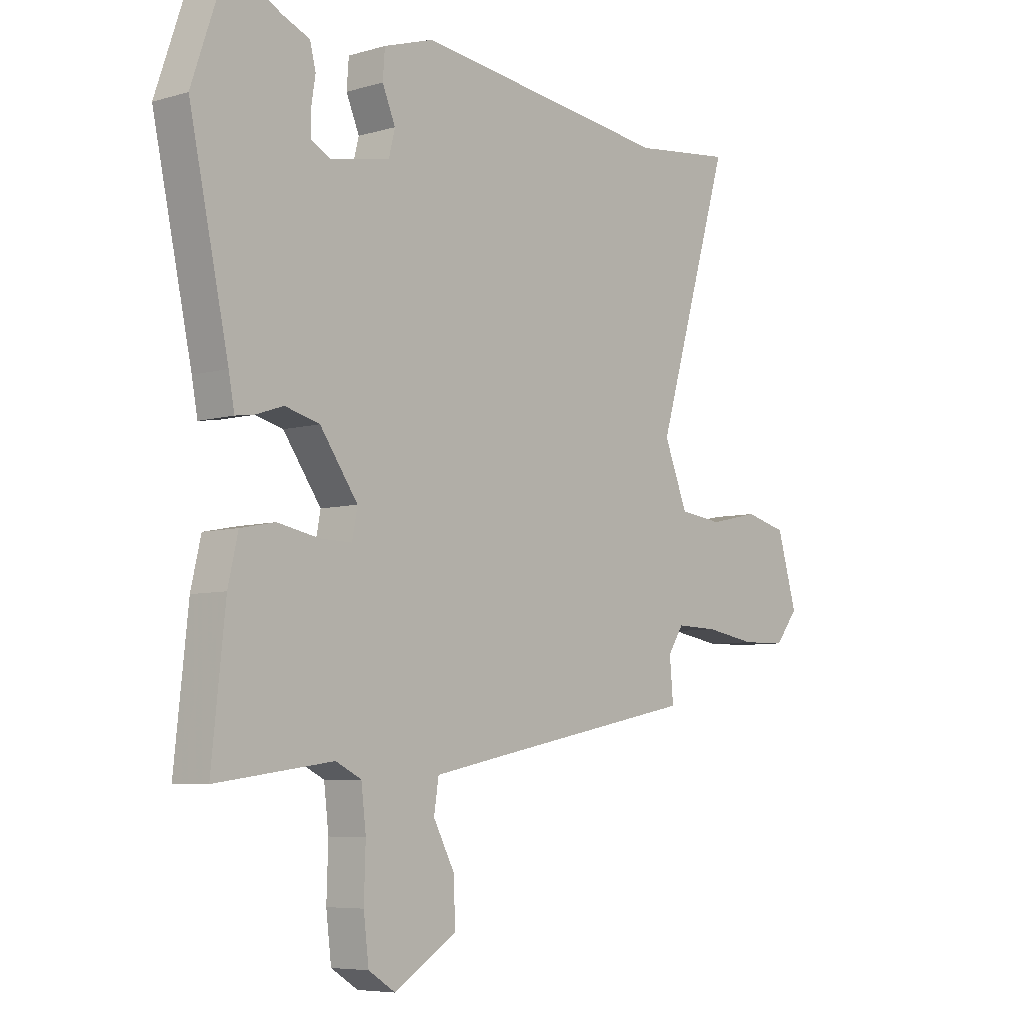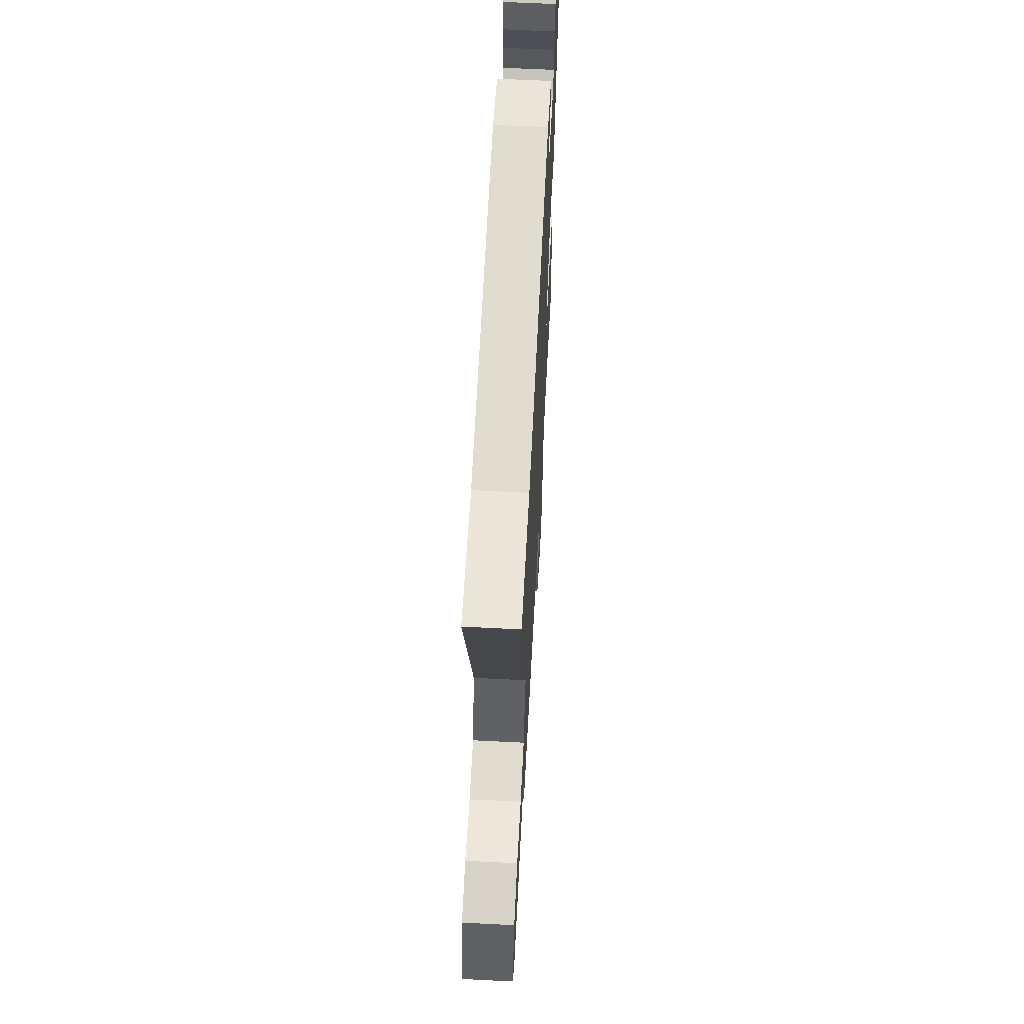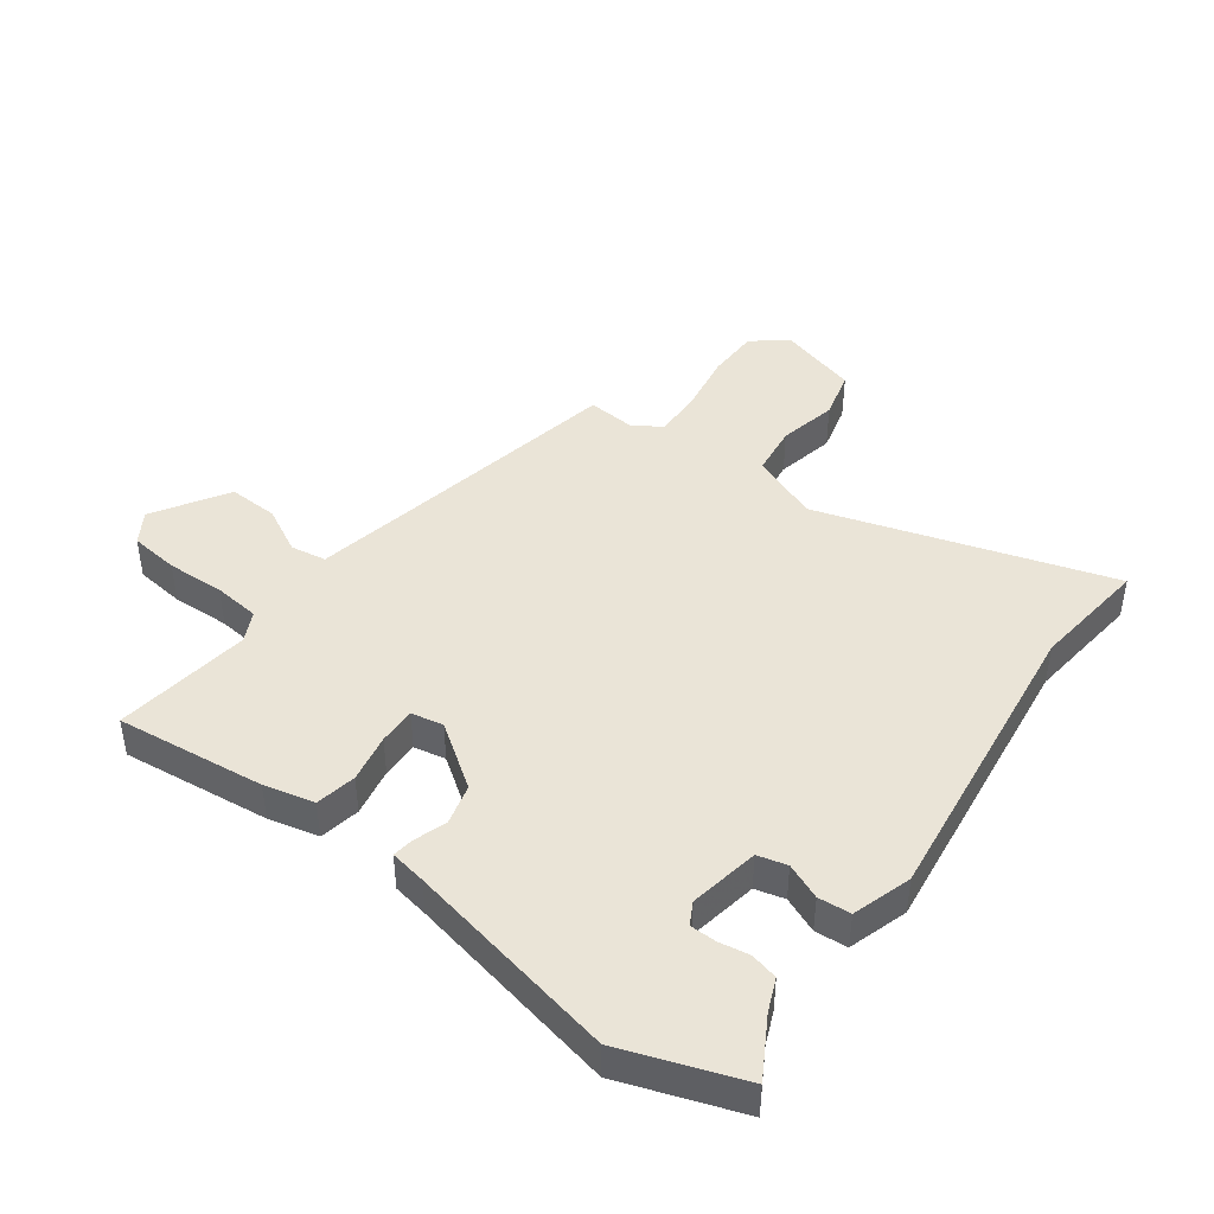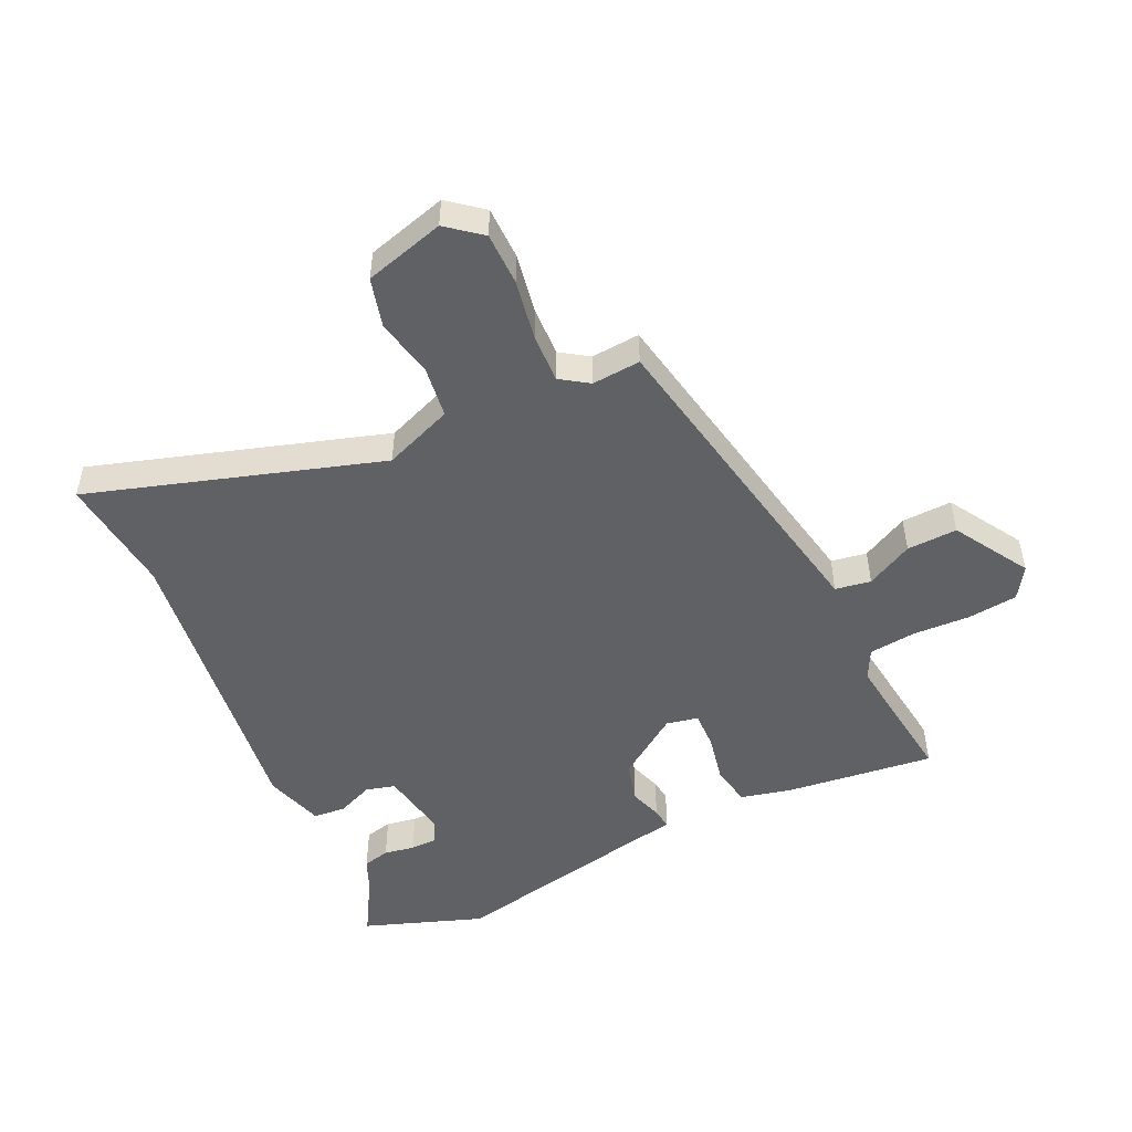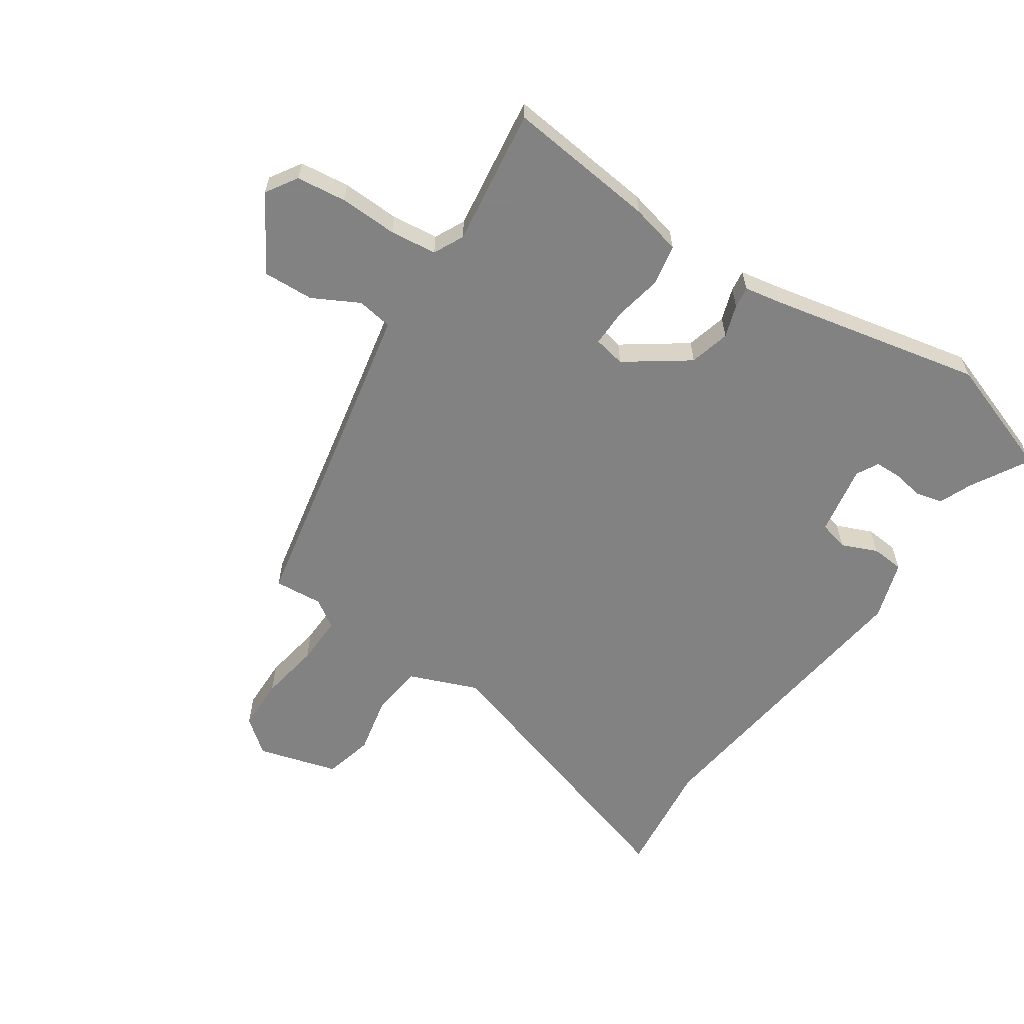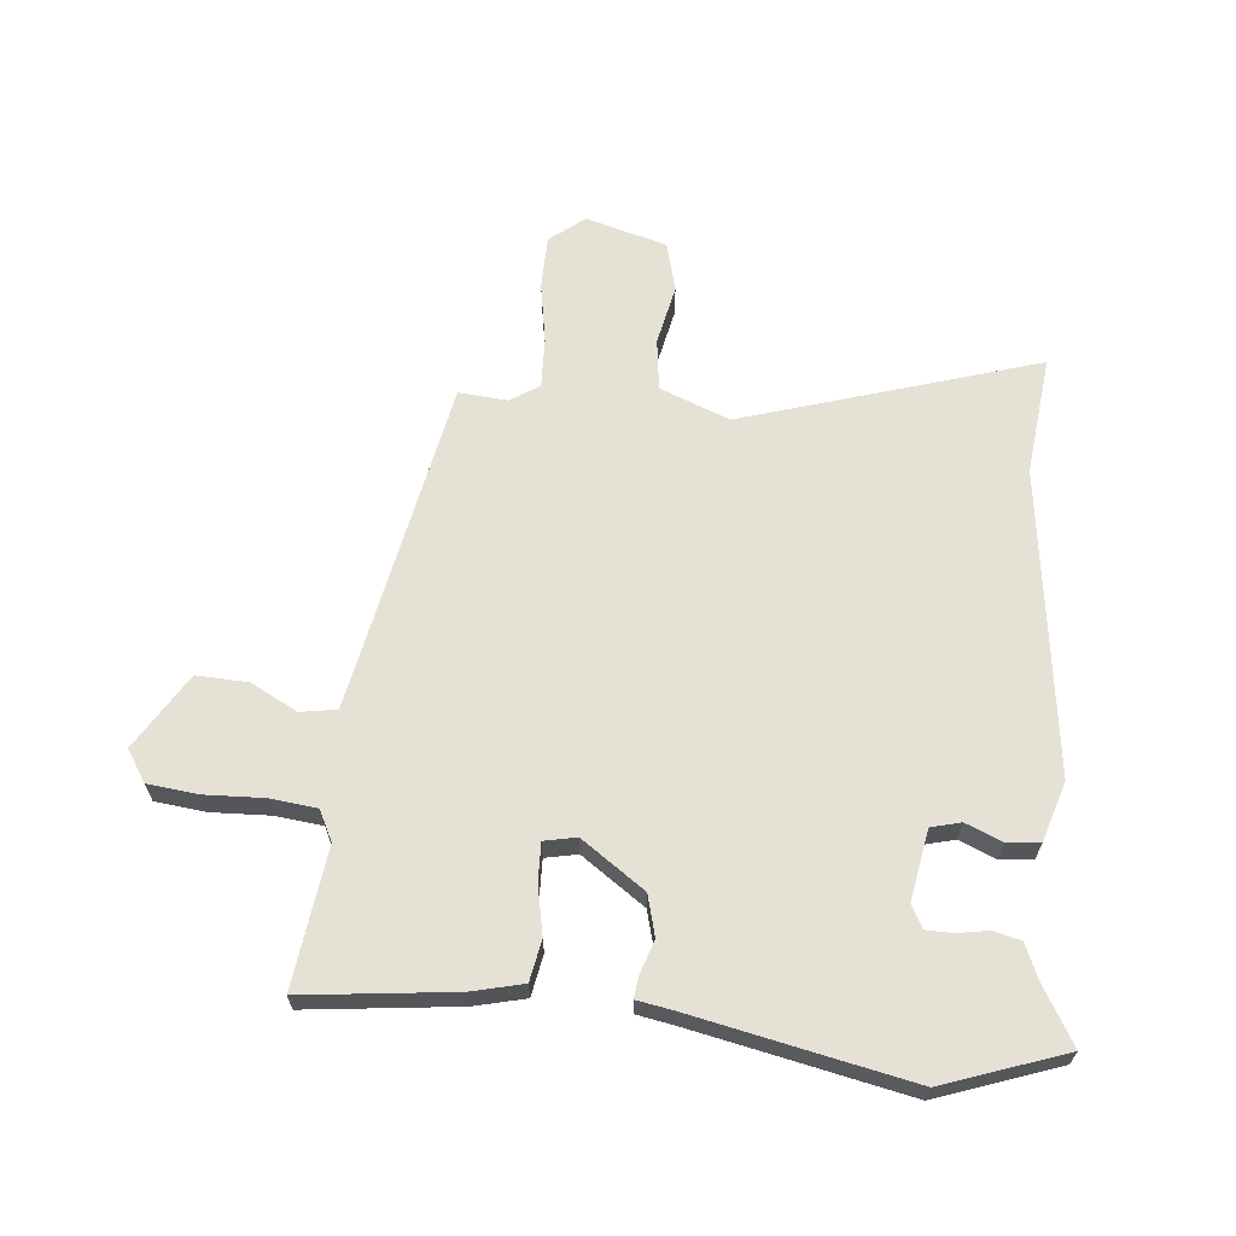
<metadata>
{"format":"obj","ext":"obj","renderer":"f3d","projection":"perspective","resolution":1024,"background":"white","views":[{"elev":-6.4,"azim":-49.2,"up":"+Z"},{"elev":62.6,"azim":92.9,"up":"+Z"},{"elev":43.7,"azim":-54.0,"up":"+Y"},{"elev":-50.0,"azim":114.5,"up":"+Y"},{"elev":-60.9,"azim":-124.2,"up":"+Y"},{"elev":64.8,"azim":-85.0,"up":"+Y"}]}
</metadata>
<code>
v 0.407 0.07 0.489
v 0.598 0.07 0.512
v 0.455 0.07 0.038
v 0.5 0.07 -0.074
v 0.583 0.07 -0.084
v 0.679 0.07 -0.063
v 0.759 0.07 -0.083
v 0.797 0.07 -0.213
v 0.753 0.07 -0.269
v 0.667 0.07 -0.271
v 0.569 0.07 -0.255
v 0.489 0.07 -0.253
v 0.459 0.07 -0.299
v 0.466 0.07 -0.378
v 0.077 0.07 -0.457
v -0.068 0.07 -0.487
v -0.077 0.07 -0.545
v -0.037 0.07 -0.62
v -0.033 0.07 -0.702
v -0.153 0.07 -0.777
v -0.204 0.07 -0.745
v -0.214 0.07 -0.664
v -0.211 0.07 -0.57
v -0.22 0.07 -0.494
v -0.269 0.07 -0.47
v -0.492 0.07 -0.501
v -0.466 0.07 -0.258
v -0.447 0.07 -0.176
v -0.381 0.07 -0.163
v -0.302 0.07 -0.178
v -0.241 0.07 -0.179
v -0.231 0.07 -0.127
v -0.303 0.07 -0.026
v -0.369 0.07 -0.009
v -0.422 0.07 -0.027
v -0.457 0.07 -0.032
v -0.468 0.07 0.027
v -0.543 0.07 0.374
v -0.476 0.07 0.569
v -0.381 0.07 0.515
v -0.328 0.07 0.493
v -0.317 0.07 0.449
v -0.325 0.07 0.399
v -0.324 0.07 0.356
v -0.288 0.07 0.337
v -0.174 0.07 0.358
v -0.162 0.07 0.406
v -0.187 0.07 0.464
v -0.183 0.07 0.517
v -0.087 0.07 0.548
v 0.407 0 0.489
v 0.598 0 0.512
v 0.455 0 0.038
v 0.5 0 -0.074
v 0.583 0 -0.084
v 0.679 0 -0.063
v 0.759 0 -0.083
v 0.797 0 -0.213
v 0.753 0 -0.269
v 0.667 0 -0.271
v 0.569 0 -0.255
v 0.489 0 -0.253
v 0.459 0 -0.299
v 0.466 0 -0.378
v 0.077 0 -0.457
v -0.068 0 -0.487
v -0.077 0 -0.545
v -0.037 0 -0.62
v -0.033 0 -0.702
v -0.153 0 -0.777
v -0.204 0 -0.745
v -0.214 0 -0.664
v -0.211 0 -0.57
v -0.22 0 -0.494
v -0.269 0 -0.47
v -0.492 0 -0.501
v -0.466 0 -0.258
v -0.447 0 -0.176
v -0.381 0 -0.163
v -0.302 0 -0.178
v -0.241 0 -0.179
v -0.231 0 -0.127
v -0.303 0 -0.026
v -0.369 0 -0.009
v -0.422 0 -0.027
v -0.457 0 -0.032
v -0.468 0 0.027
v -0.543 0 0.374
v -0.476 0 0.569
v -0.381 0 0.515
v -0.328 0 0.493
v -0.317 0 0.449
v -0.325 0 0.399
v -0.324 0 0.356
v -0.288 0 0.337
v -0.174 0 0.358
v -0.162 0 0.406
v -0.187 0 0.464
v -0.183 0 0.517
v -0.087 0 0.548
f 47 48 49 50
f 46 47 50 1
f 40 41 42 43
f 40 43 44
f 37 38 39 40
f 37 40 44
f 34 35 36 37
f 33 34 37 44
f 32 33 44 45
f 27 28 29 30
f 25 26 27 30
f 24 25 30 31
f 23 24 31 32
f 21 22 23
f 20 21 23
f 17 18 19 20
f 16 17 20 23
f 13 14 15
f 12 13 15 16
f 8 9 10 11
f 8 11 12
f 5 6 7 8
f 4 5 8 12
f 3 4 12 16
f 46 1 2 3
f 32 45 46 3
f 3 16 23 32
f 100 99 98 97
f 51 100 97 96
f 93 92 91 90
f 94 93 90
f 90 89 88 87
f 94 90 87
f 87 86 85 84
f 94 87 84 83
f 95 94 83 82
f 80 79 78 77
f 80 77 76 75
f 81 80 75 74
f 82 81 74 73
f 73 72 71
f 73 71 70
f 70 69 68 67
f 73 70 67 66
f 65 64 63
f 66 65 63 62
f 61 60 59 58
f 62 61 58
f 58 57 56 55
f 62 58 55 54
f 66 62 54 53
f 53 52 51 96
f 53 96 95 82
f 82 73 66 53
f 1 51 52 2
f 2 52 53 3
f 3 53 54 4
f 4 54 55 5
f 5 55 56 6
f 6 56 57 7
f 7 57 58 8
f 8 58 59 9
f 9 59 60 10
f 10 60 61 11
f 11 61 62 12
f 12 62 63 13
f 13 63 64 14
f 14 64 65 15
f 15 65 66 16
f 16 66 67 17
f 17 67 68 18
f 18 68 69 19
f 19 69 70 20
f 20 70 71 21
f 21 71 72 22
f 22 72 73 23
f 23 73 74 24
f 24 74 75 25
f 25 75 76 26
f 26 76 77 27
f 27 77 78 28
f 28 78 79 29
f 29 79 80 30
f 30 80 81 31
f 31 81 82 32
f 32 82 83 33
f 33 83 84 34
f 34 84 85 35
f 35 85 86 36
f 36 86 87 37
f 37 87 88 38
f 38 88 89 39
f 39 89 90 40
f 40 90 91 41
f 41 91 92 42
f 42 92 93 43
f 43 93 94 44
f 44 94 95 45
f 45 95 96 46
f 46 96 97 47
f 47 97 98 48
f 48 98 99 49
f 49 99 100 50
f 50 100 51 1

</code>
